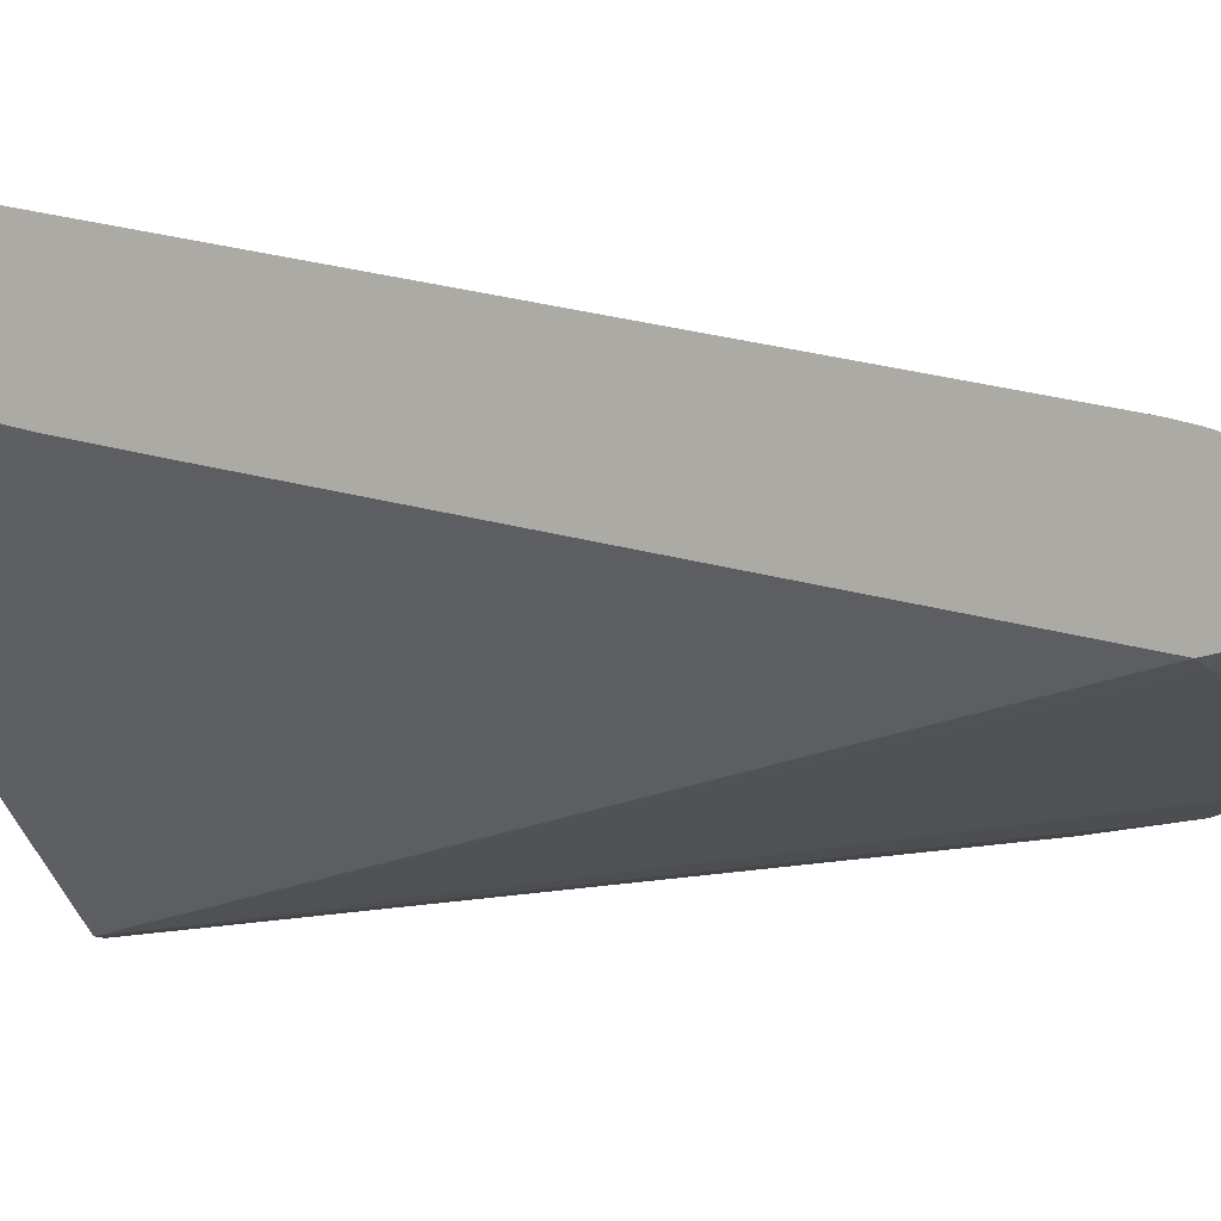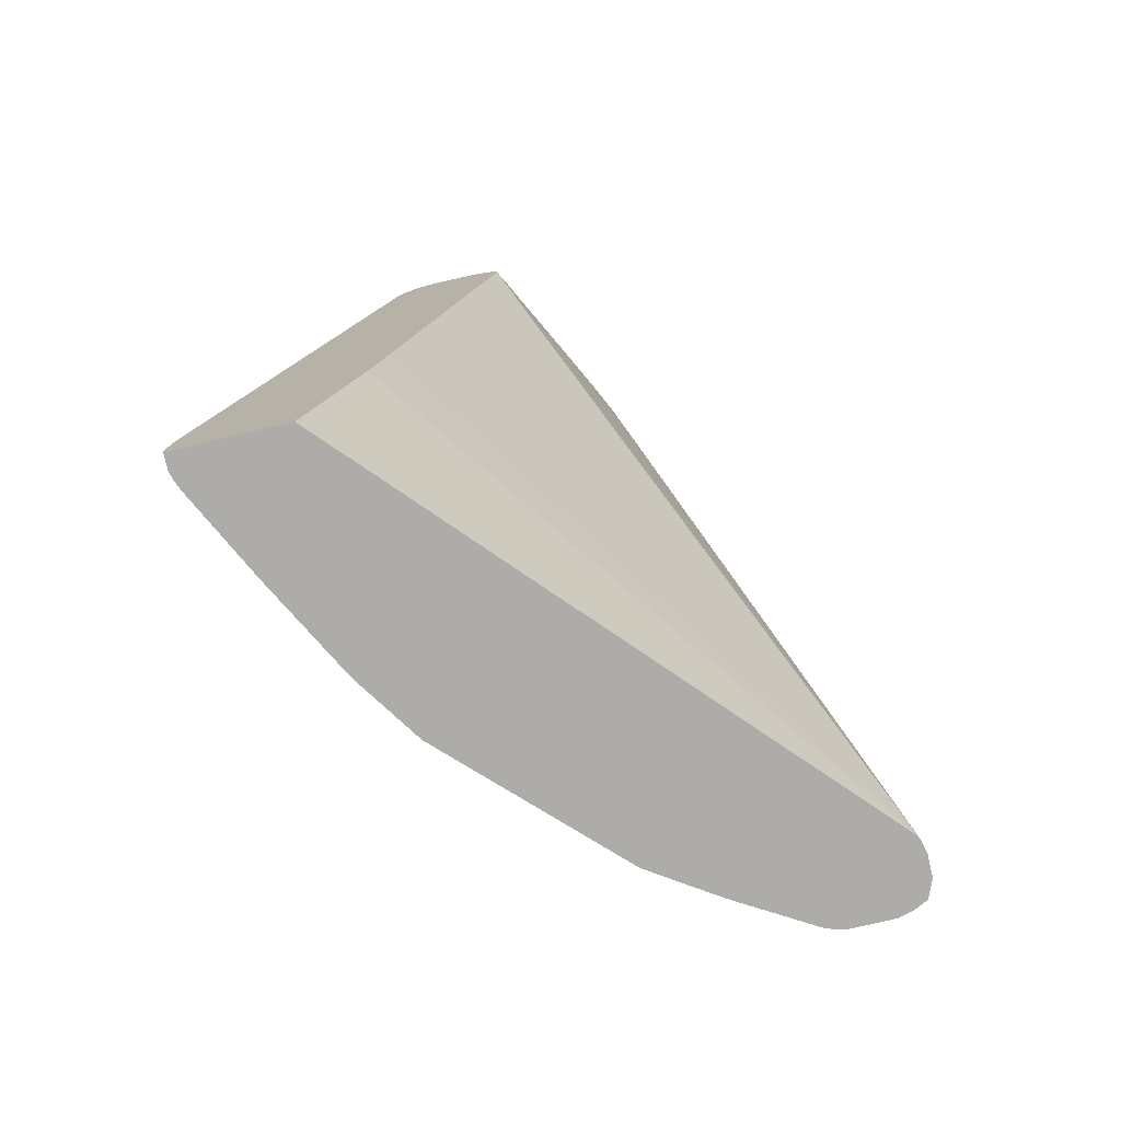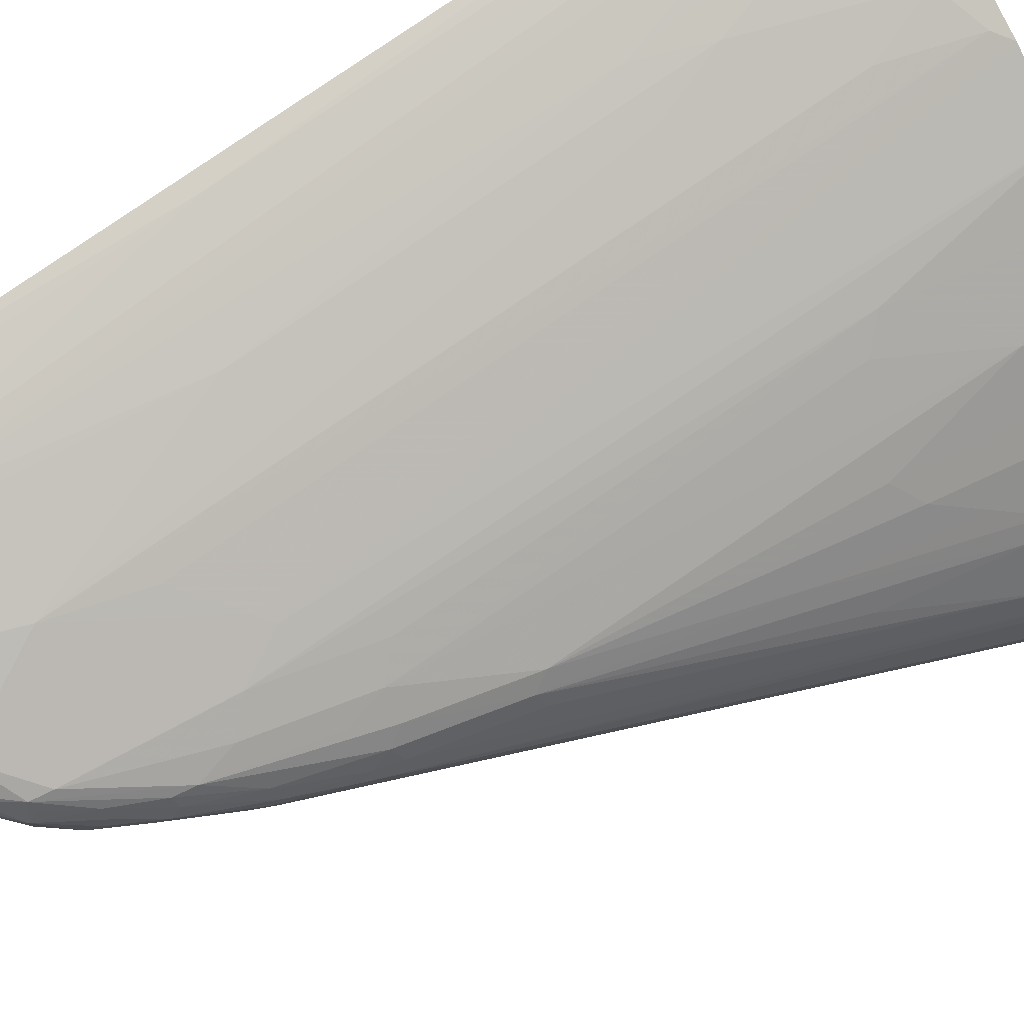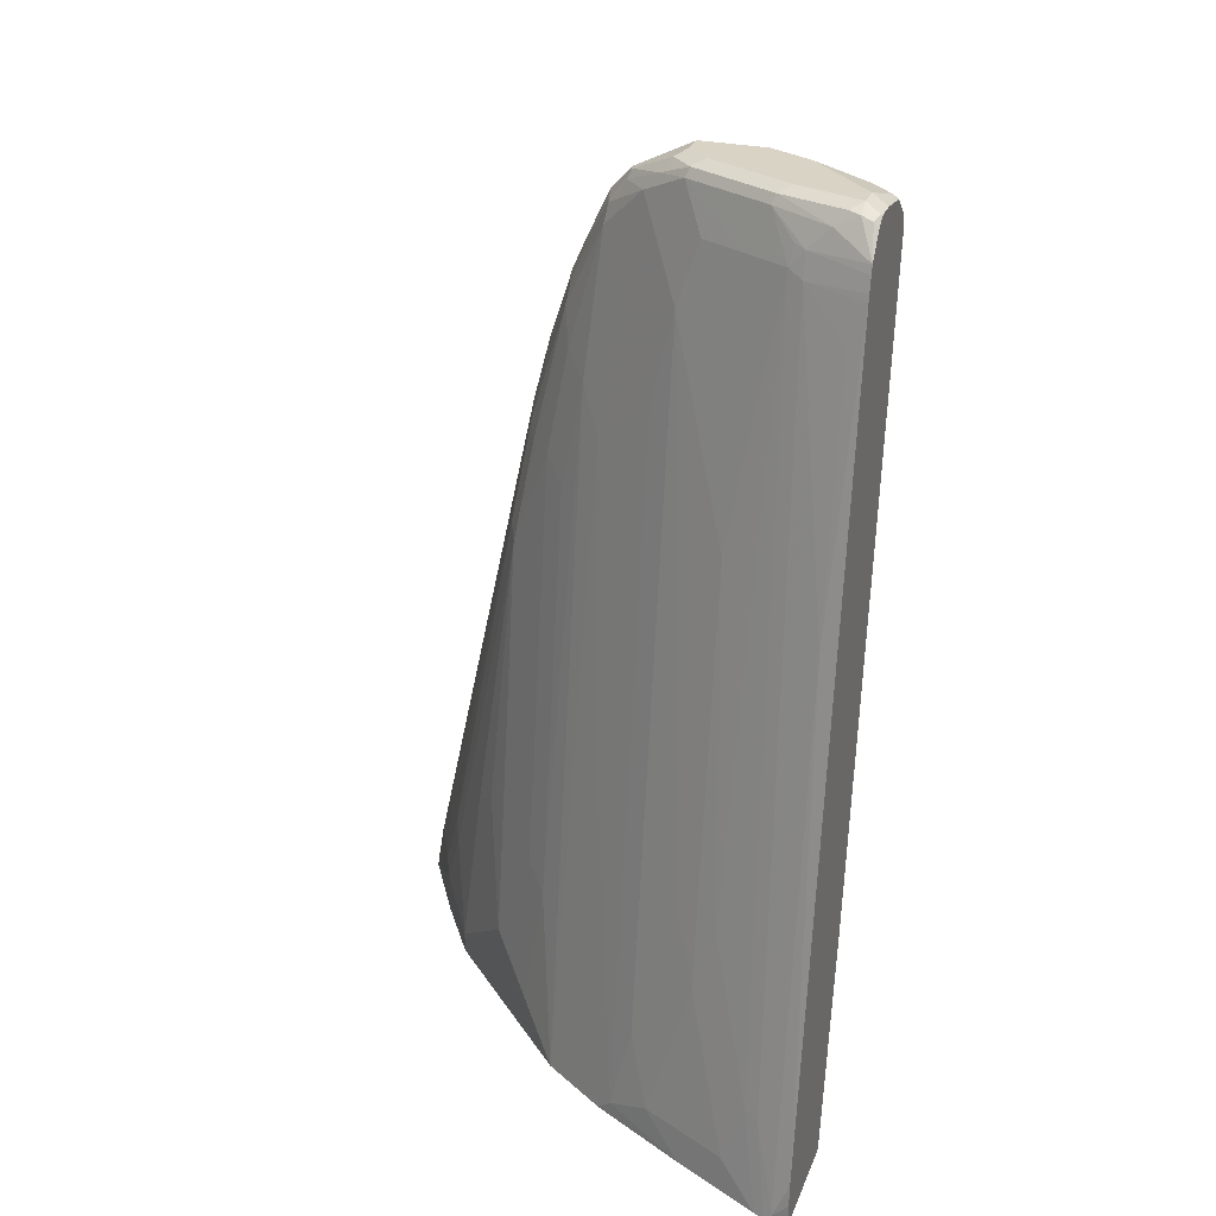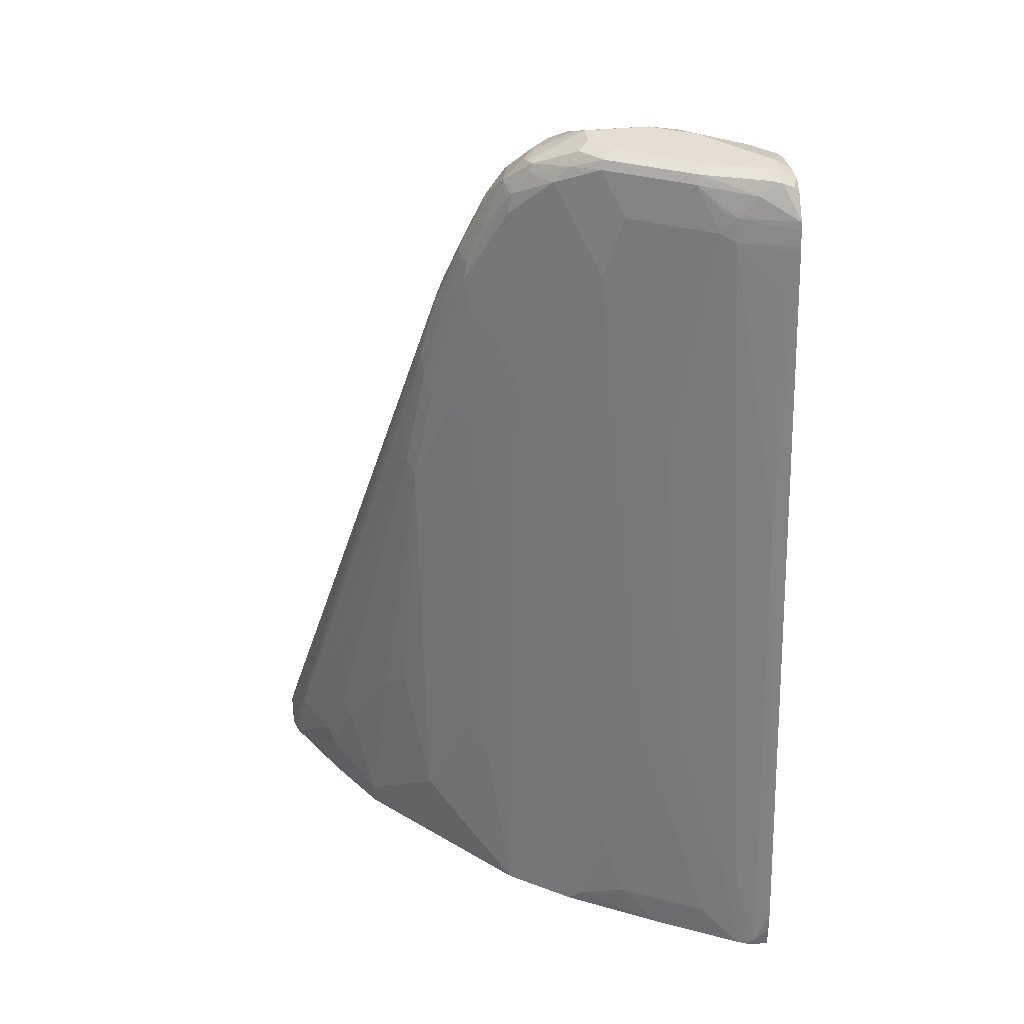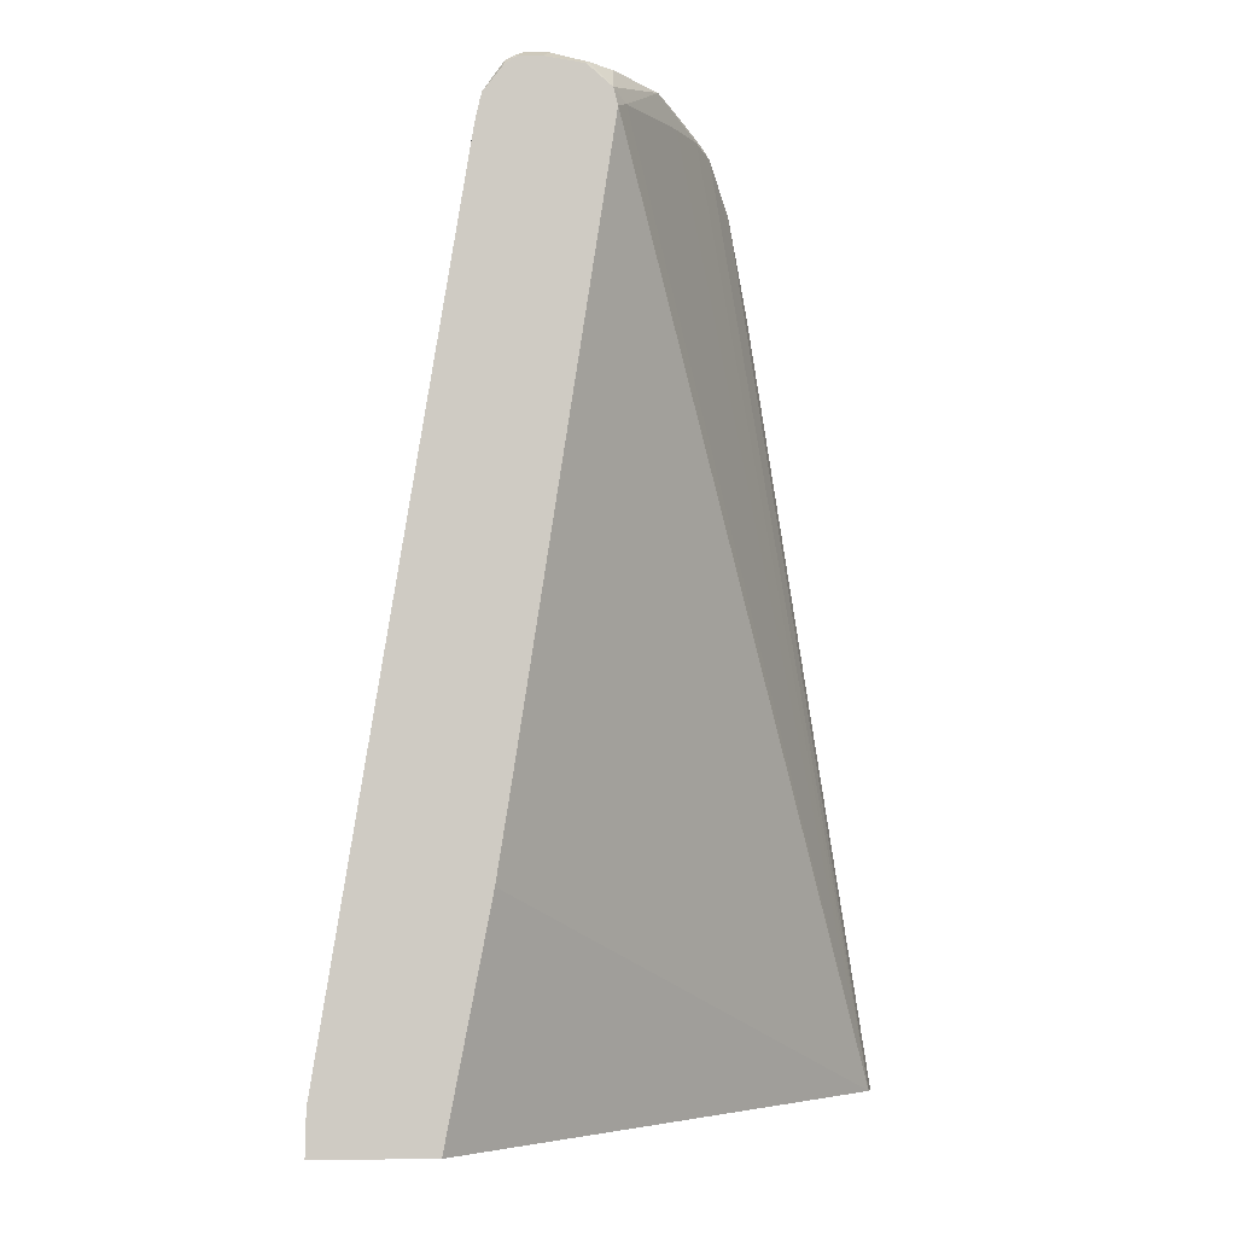
<metadata>
{"format":"obj","ext":"obj","renderer":"f3d","projection":"perspective","resolution":1024,"background":"white","views":[{"elev":5.7,"azim":110.5,"up":"+Z"},{"elev":-76.9,"azim":103.2,"up":"+Y"},{"elev":64.3,"azim":-123.3,"up":"+Z"},{"elev":28.3,"azim":18.8,"up":"+Y"},{"elev":37.1,"azim":-7.8,"up":"+Y"},{"elev":-4.5,"azim":86.7,"up":"+Y"}]}
</metadata>
<code>
v -0.2455 -0.02035 0.1995
v -0.2343 -0.02035 0.1995
v -0.2455 -0.01532 0.1995
v -0.2512 -0.02035 0.198
v -0.2343 -0.02035 0.1217
v -0.2343 -0.004007 0.1995
v -0.2609 0.04609 0.1841
v -0.2343 0.01182 0.1984
v -0.2455 0.3682 0.1381
v -0.2586 -0.02035 0.195
v -0.5606 -0.02035 -0.1759
v -0.2343 0.1341 0.09205
v -0.2711 0.05118 0.179
v -0.2762 0.5831 0.09205
v -0.2865 0.5882 0.08694
v -0.2343 0.5796 0.1064
v -0.2455 0.5524 0.1074
v -0.2865 0.005148 0.179
v -0.32 -0.02035 0.1644
v -0.2343 0.1954 0.08235
v -0.5727 -0.02035 -0.179
v -0.399 0.5677 -0.06135
v -0.3683 0.5984 -0.04601
v -0.3478 0.6035 -0.03579
v -0.3171 0.6035 -0.02045
v -0.2455 0.5984 0.01533
v -0.2343 0.5944 0.02096
v -0.3018 0.1586 0.1483
v -0.2343 0.5851 0.1054
v -0.2343 0.5955 0.1031
v -0.2762 0.6003 0.0882
v -0.2839 0.6023 0.08439
v -0.3018 0.6189 0.07161
v -0.3171 0.5882 0.07161
v -0.3018 0.5422 0.08694
v -0.3171 0.404 0.1023
v -0.3478 0.005148 0.1483
v -0.3171 0.1126 0.1483
v -0.3886 -0.02035 0.1279
v -0.3785 -0.01017 0.133
v -0.5881 -0.02035 -0.179
v -0.4296 0.5064 -0.07672
v -0.4315 0.5217 -0.07287
v -0.4041 0.578 -0.05624
v -0.3734 0.6087 -0.0409
v -0.3325 0.6189 -0.02045
v -0.2992 0.6215 -0.007671
v -0.2343 0.6054 0.02371
v -0.2343 0.6014 0.1015
v -0.2609 0.6157 0.0882
v -0.2685 0.6176 0.08439
v -0.2992 0.6253 0.06905
v -0.3632 0.6189 0.04089
v -0.3478 0.5882 0.05623
v -0.3478 0.4961 0.07161
v -0.3325 0.4501 0.08694
v -0.3632 0.05118 0.133
v -0.3325 0.1586 0.133
v -0.4346 -0.02035 0.09724
v -0.4041 0.2097 0.08183
v -0.3632 0.5422 0.05623
v -0.3785 0.4808 0.05623
v -0.4092 0.4501 0.04089
v -0.6009 -0.02035 -0.1738
v -0.4335 0.5294 -0.06902
v -0.4163 0.5677 -0.05753
v -0.4182 0.5754 -0.05368
v -0.3875 0.6061 -0.03834
v -0.3734 0.624 -0.01023
v -0.3683 0.6291 3.41e-05
v -0.3632 0.6189 -0.02045
v -0.3223 0.6291 3.41e-05
v -0.2916 0.6291 0.01533
v -0.2532 0.6215 0.023
v -0.2379 0.6215 0.03834
v -0.2343 0.6196 0.04015
v -0.2343 0.6171 0.08931
v -0.2379 0.6215 0.0882
v -0.2455 0.624 0.08694
v -0.2532 0.6253 0.08439
v -0.2455 0.6291 0.07672
v -0.2916 0.6291 0.06134
v -0.3529 0.6291 0.03067
v -0.3606 0.6253 0.03834
v -0.3836 0.6157 0.02682
v -0.3939 0.6035 0.02556
v -0.4347 -0.02035 0.09717
v -0.4195 0.4399 0.03578
v -0.4092 0.5422 0.02556
v -0.606 -0.02035 -0.1638
v -0.4661 0.4757 -0.06135
v -0.4565 0.4834 -0.06902
v -0.4507 0.5064 -0.06135
v -0.4354 0.5524 -0.04601
v -0.4354 0.5677 -0.03068
v -0.4258 0.5754 -0.03834
v -0.4195 0.5882 -0.03068
v -0.4105 0.5907 -0.03834
v -0.4028 0.6061 -0.02301
v -0.4009 0.6099 -0.01534
v -0.3683 0.6291 0.01533
v -0.4092 0.6087 3.41e-05
v -0.2455 0.6291 0.06134
v -0.2343 0.6235 0.06542
v -0.2343 0.6216 0.08361
v -0.2353 0.624 0.08183
v -0.2343 0.6235 0.08076
v -0.376 0.6253 0.023
v -0.4067 0.6099 0.007702
v -0.4092 0.6035 0.01026
v -0.422 0.5869 0.007702
v -0.4245 0.5728 0.01026
v -0.4501 0.1024 0.06649
v -0.4654 0.01023 0.06649
v -0.4654 -0.02035 0.06649
v -0.4348 0.4705 0.02045
v -0.4195 0.5319 0.02045
v -0.6086 -0.02035 -0.1534
v -0.4872 0.4373 -0.03834
v -0.4718 0.4834 -0.03834
v -0.4718 0.468 -0.05368
v -0.4661 0.491 -0.04601
v -0.4507 0.537 -0.03068
v -0.4565 0.5294 -0.02301
v -0.4411 0.56 -0.02301
v -0.4258 0.5907 -0.007671
v -0.4105 0.6061 -0.007671
v -0.3887 0.6189 0.01533
v -0.4258 0.585 3.41e-05
v -0.4399 0.5575 -0.005078
v -0.4527 0.5255 -0.007671
v -0.4552 0.5115 -0.005078
v -0.4501 0.4859 0.005146
v -0.4654 0.1177 0.05112
v -0.4961 0.04094 0.03578
v -0.4808 0.02562 0.05112
v -0.4501 0.3938 0.02045
v -0.4654 0.4092 0.005146
v -0.5268 0.01023 0.005146
v -0.5268 -0.02035 0.005146
v -0.6086 -0.02035 -0.1227
v -0.4872 0.4315 -0.03068
v -0.4757 0.4757 -0.03068
v -0.5984 0.01538 -0.1074
v -0.4565 0.5236 -0.01534
v -0.445 0.5524 -0.01534
v -0.4348 0.5728 -0.01534
v -0.4706 0.4808 -0.02045
v -0.4859 0.4194 -0.02045
v -0.4808 0.4092 -0.01023
v -0.4706 0.4347 -0.005078
v -0.4808 0.2251 0.02045
v -0.4961 0.3324 -0.01023
v -0.5115 0.133 0.005146
v -0.5422 -0.005088 -0.01023
v -0.5422 -0.02035 -0.01023
v -0.6066 -0.02035 -0.1146
v -0.491 0.4143 -0.03068
v -0.6046 -0.02035 -0.1093
v -0.5933 0.02047 -0.09717
v -0.5793 0.06911 -0.08439
v -0.5064 0.3376 -0.03068
v -0.5012 0.3427 -0.02045
v -0.5268 0.1944 -0.02556
v -0.5115 0.2251 -0.01023
v -0.5268 0.1177 -0.01023
v -0.5575 0.05633 -0.0409
v -0.5729 0.01023 -0.05624
v -0.5422 0.08697 -0.02556
v -0.5729 -0.02035 -0.05624
v -0.5729 -0.02035 -0.05635
v -0.578 0.02047 -0.06646
v -0.5486 0.1612 -0.05368
v -0.5626 0.0665 -0.05113
f 95 97 96
f 97 126 127
f 95 126 97
f 95 125 126
f 95 124 125
f 97 127 99
f 95 123 124
f 91 123 93
f 93 123 95
f 91 93 92
f 91 122 123
f 91 120 122
f 91 121 120
f 90 121 91
f 90 120 121
f 90 119 120
f 93 95 94
f 97 99 98
f 109 111 110
f 100 127 102
f 113 134 135
f 113 135 136
f 90 118 119
f 112 133 116
f 112 132 133
f 111 132 112
f 111 131 132
f 111 130 131
f 99 127 100
f 111 129 130
f 109 126 111
f 108 128 109
f 105 107 106
f 102 109 128
f 102 126 109
f 102 127 126
f 101 102 128
f 101 128 108
f 111 126 129
f 89 112 117
f 75 103 104
f 88 117 112
f 73 75 74
f 73 103 75
f 70 102 101
f 70 100 102
f 70 73 72
f 70 103 73
f 70 81 103
f 70 82 81
f 75 104 76
f 70 83 82
f 69 99 100
f 69 100 70
f 68 99 69
f 68 98 99
f 67 98 68
f 67 97 98
f 113 136 114
f 67 96 97
f 70 101 83
f 88 112 116
f 77 105 106
f 78 106 81
f 87 116 113
f 87 88 116
f 87 114 115
f 87 113 114
f 86 112 89
f 86 111 112
f 86 110 111
f 85 110 86
f 77 106 78
f 85 109 110
f 84 108 85
f 84 101 108
f 83 101 84
f 81 104 103
f 81 107 104
f 81 106 107
f 79 81 80
f 78 81 79
f 85 108 109
f 113 116 137
f 144 157 159
f 113 138 134
f 154 165 166
f 153 165 154
f 153 164 165
f 153 163 164
f 150 153 151
f 150 163 153
f 149 163 150
f 149 162 163
f 149 158 162
f 144 162 158
f 144 161 162
f 144 160 161
f 144 159 160
f 67 95 96
f 143 148 145
f 142 158 149
f 142 144 158
f 155 167 168
f 155 168 170
f 155 170 156
f 155 166 169
f 172 174 173
f 168 171 170
f 167 172 168
f 167 174 172
f 164 166 165
f 164 169 166
f 164 167 169
f 164 174 167
f 142 148 143
f 163 174 164
f 161 163 162
f 161 173 163
f 161 172 173
f 160 172 161
f 159 172 160
f 159 168 172
f 159 171 168
f 155 169 167
f 163 173 174
f 142 149 148
f 141 157 144
f 139 166 155
f 124 143 145
f 124 147 125
f 124 146 147
f 124 145 146
f 120 123 122
f 120 124 123
f 120 143 124
f 119 144 142
f 125 147 126
f 119 141 144
f 119 142 143
f 118 141 119
f 116 138 137
f 116 133 138
f 114 140 115
f 114 139 140
f 114 135 139
f 114 136 135
f 119 143 120
f 113 137 138
f 126 147 146
f 126 130 129
f 139 154 166
f 139 156 140
f 139 155 156
f 138 153 152
f 138 151 153
f 135 154 139
f 135 153 154
f 135 152 153
f 126 146 130
f 134 152 135
f 132 138 133
f 132 150 151
f 132 149 150
f 132 148 149
f 131 148 132
f 131 145 148
f 130 145 131
f 130 146 145
f 134 138 152
f 67 94 95
f 132 151 138
f 65 67 66
f 11 25 26
f 11 24 25
f 11 23 24
f 11 21 22
f 11 20 12
f 10 13 18
f 10 37 19
f 10 18 37
f 9 17 14
f 9 16 17
f 8 16 9
f 7 15 13
f 7 14 15
f 7 9 14
f 7 13 10
f 5 11 12
f 4 7 10
f 11 26 27
f 11 27 20
f 13 15 28
f 13 28 18
f 21 42 22
f 21 41 42
f 19 40 39
f 19 37 40
f 18 38 37
f 18 28 38
f 15 36 28
f 15 35 36
f 3 9 7
f 15 55 35
f 15 33 34
f 15 32 33
f 15 31 32
f 14 31 15
f 14 30 31
f 14 29 30
f 14 16 29
f 14 17 16
f 15 34 55
f 3 8 9
f 3 6 8
f 3 7 4
f 1 141 118
f 1 157 141
f 1 159 157
f 1 171 159
f 1 170 171
f 1 156 170
f 1 140 156
f 1 115 140
f 1 118 90
f 1 87 115
f 1 39 59
f 1 19 39
f 1 10 19
f 1 4 10
f 1 3 4
f 1 6 3
f 1 2 6
f 67 93 94
f 1 59 87
f 22 42 43
f 1 90 64
f 1 41 21
f 2 8 6
f 2 16 8
f 2 29 16
f 2 30 29
f 2 49 30
f 2 77 49
f 2 105 77
f 2 107 105
f 1 64 41
f 2 104 107
f 2 48 76
f 2 27 48
f 2 20 27
f 2 12 20
f 2 5 12
f 1 5 2
f 1 11 5
f 1 21 11
f 2 76 104
f 22 43 44
f 11 22 23
f 22 45 23
f 51 80 52
f 50 80 51
f 50 79 80
f 49 79 50
f 49 78 79
f 49 77 78
f 48 75 76
f 48 74 75
f 52 80 81
f 47 74 48
f 47 72 73
f 46 72 47
f 46 70 72
f 46 71 70
f 45 71 46
f 45 70 71
f 45 69 70
f 45 68 69
f 47 73 74
f 45 67 68
f 52 81 82
f 52 83 84
f 65 93 67
f 65 92 93
f 64 92 65
f 64 91 92
f 64 90 91
f 63 117 88
f 63 89 117
f 61 63 62
f 52 82 83
f 61 89 63
f 59 88 87
f 59 60 88
f 57 58 61
f 55 61 58
f 53 61 54
f 22 44 45
f 53 85 86
f 53 84 85
f 61 86 89
f 44 67 45
f 53 86 61
f 43 64 65
f 34 53 54
f 33 53 34
f 33 84 53
f 33 52 84
f 33 51 52
f 33 50 51
f 31 33 32
f 31 50 33
f 34 54 61
f 31 49 50
f 26 48 27
f 26 47 48
f 25 47 26
f 24 47 25
f 23 47 24
f 23 46 47
f 44 66 67
f 23 45 46
f 30 49 31
f 34 61 55
f 28 36 38
f 35 56 36
f 43 65 66
f 35 55 56
f 41 43 42
f 41 64 43
f 40 88 60
f 40 62 63
f 40 61 62
f 40 57 61
f 40 63 88
f 39 40 60
f 38 55 58
f 38 56 55
f 37 57 40
f 43 66 44
f 37 58 57
f 36 56 38
f 39 60 59
f 37 38 58

</code>
